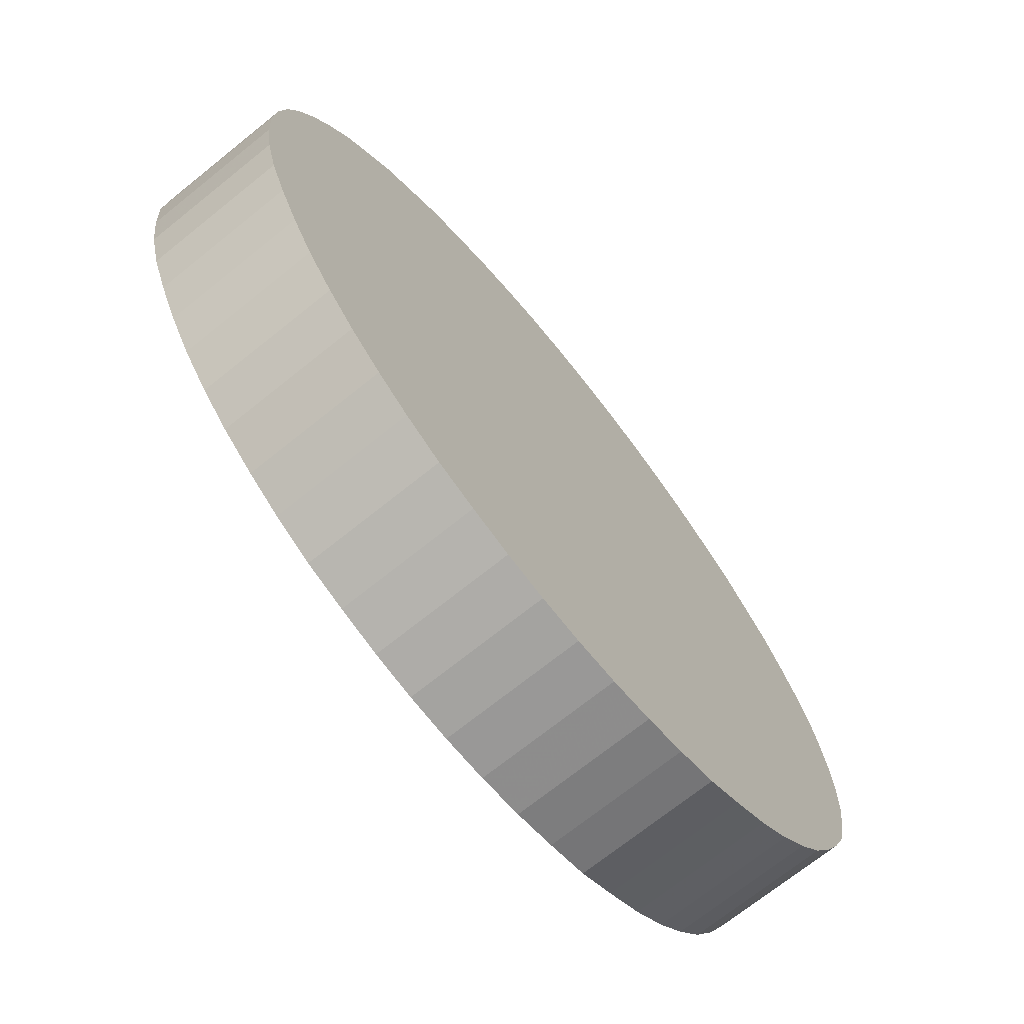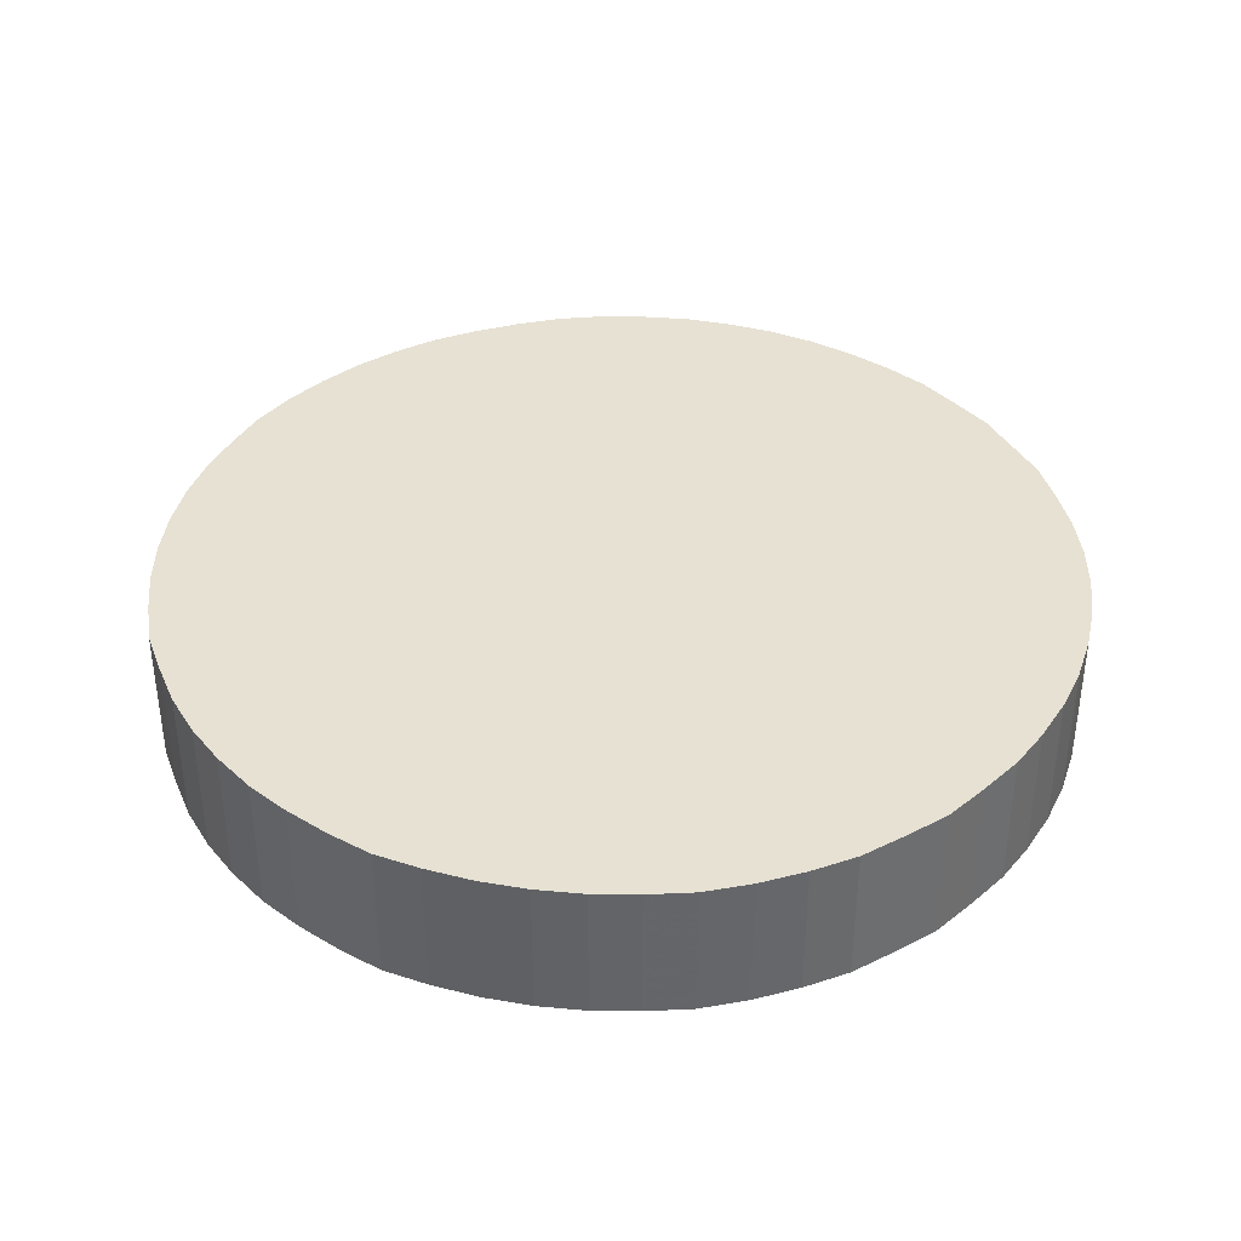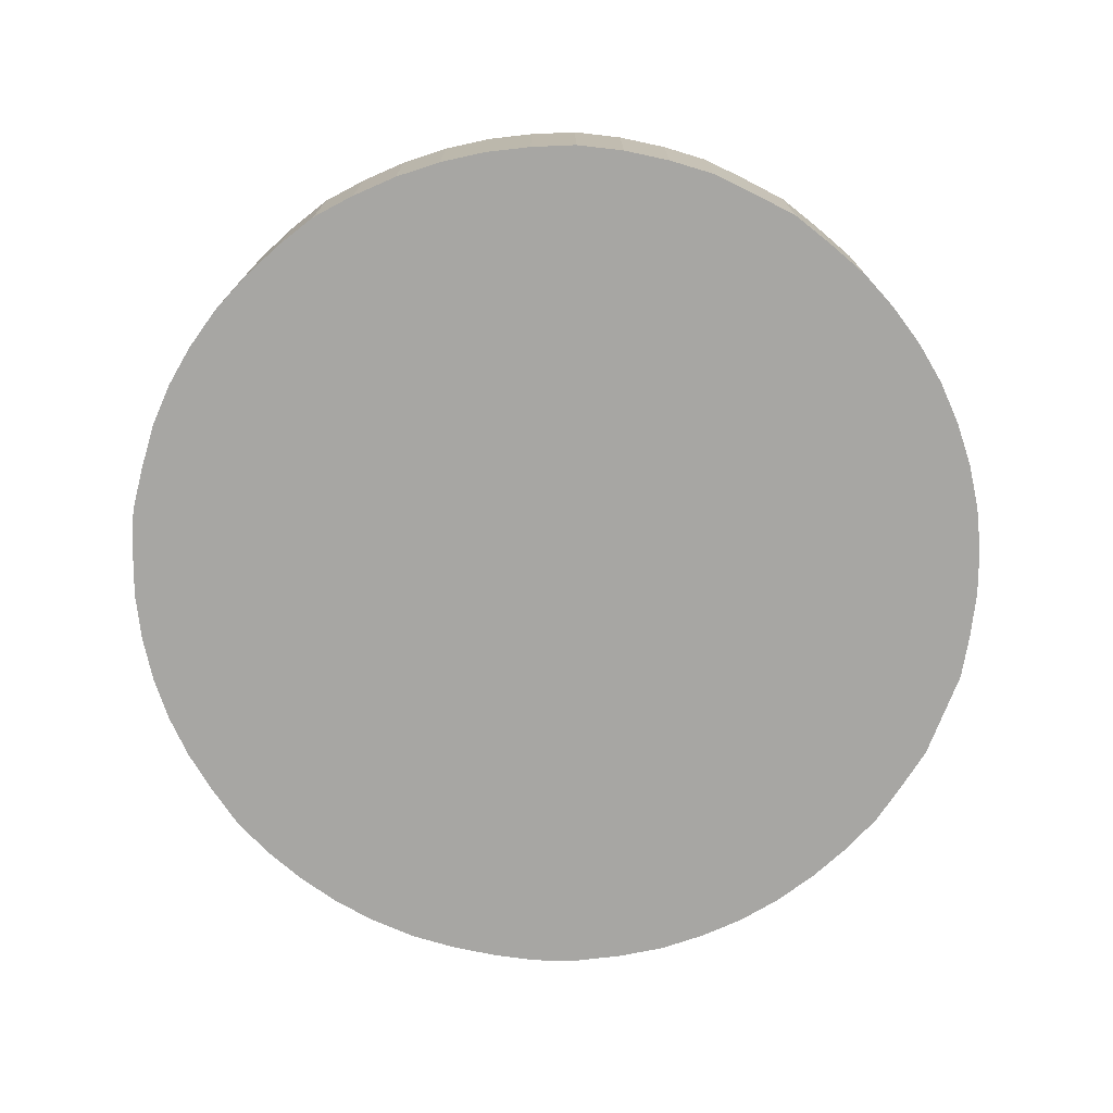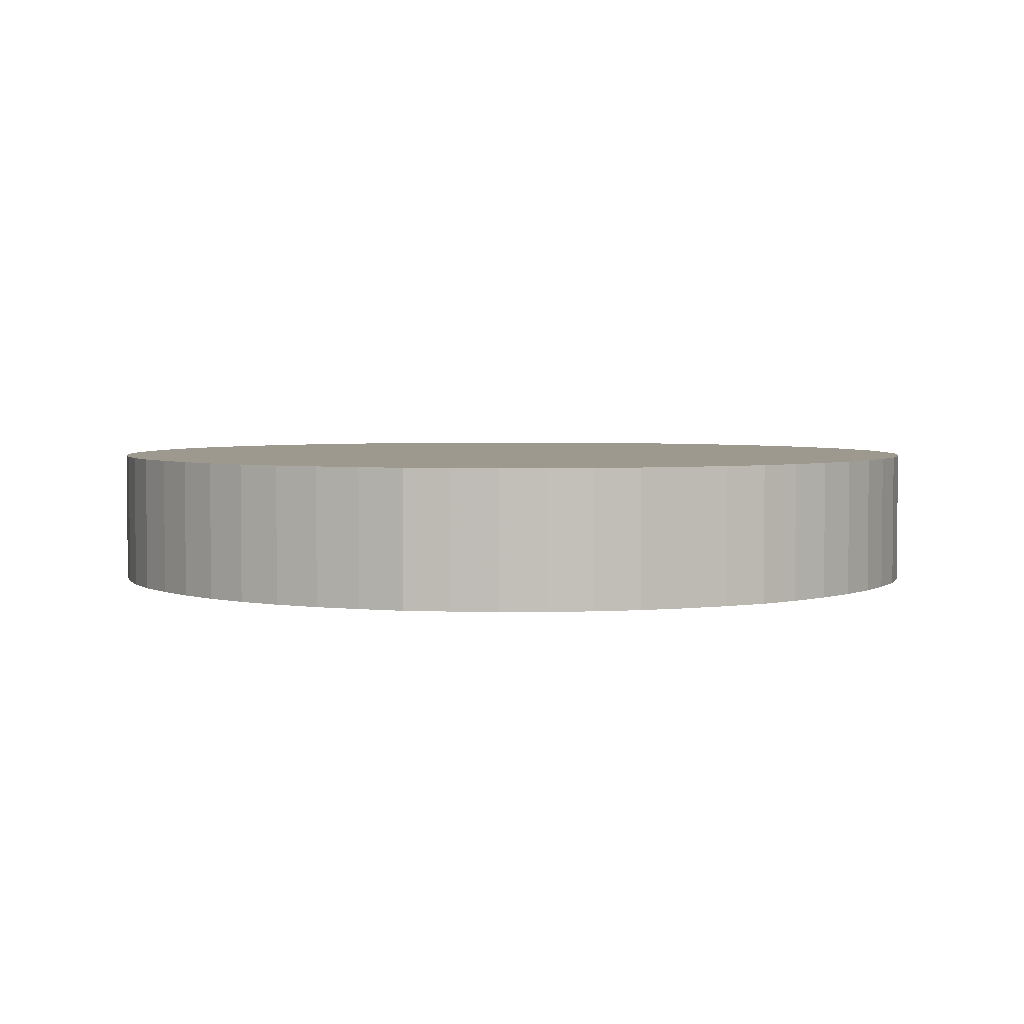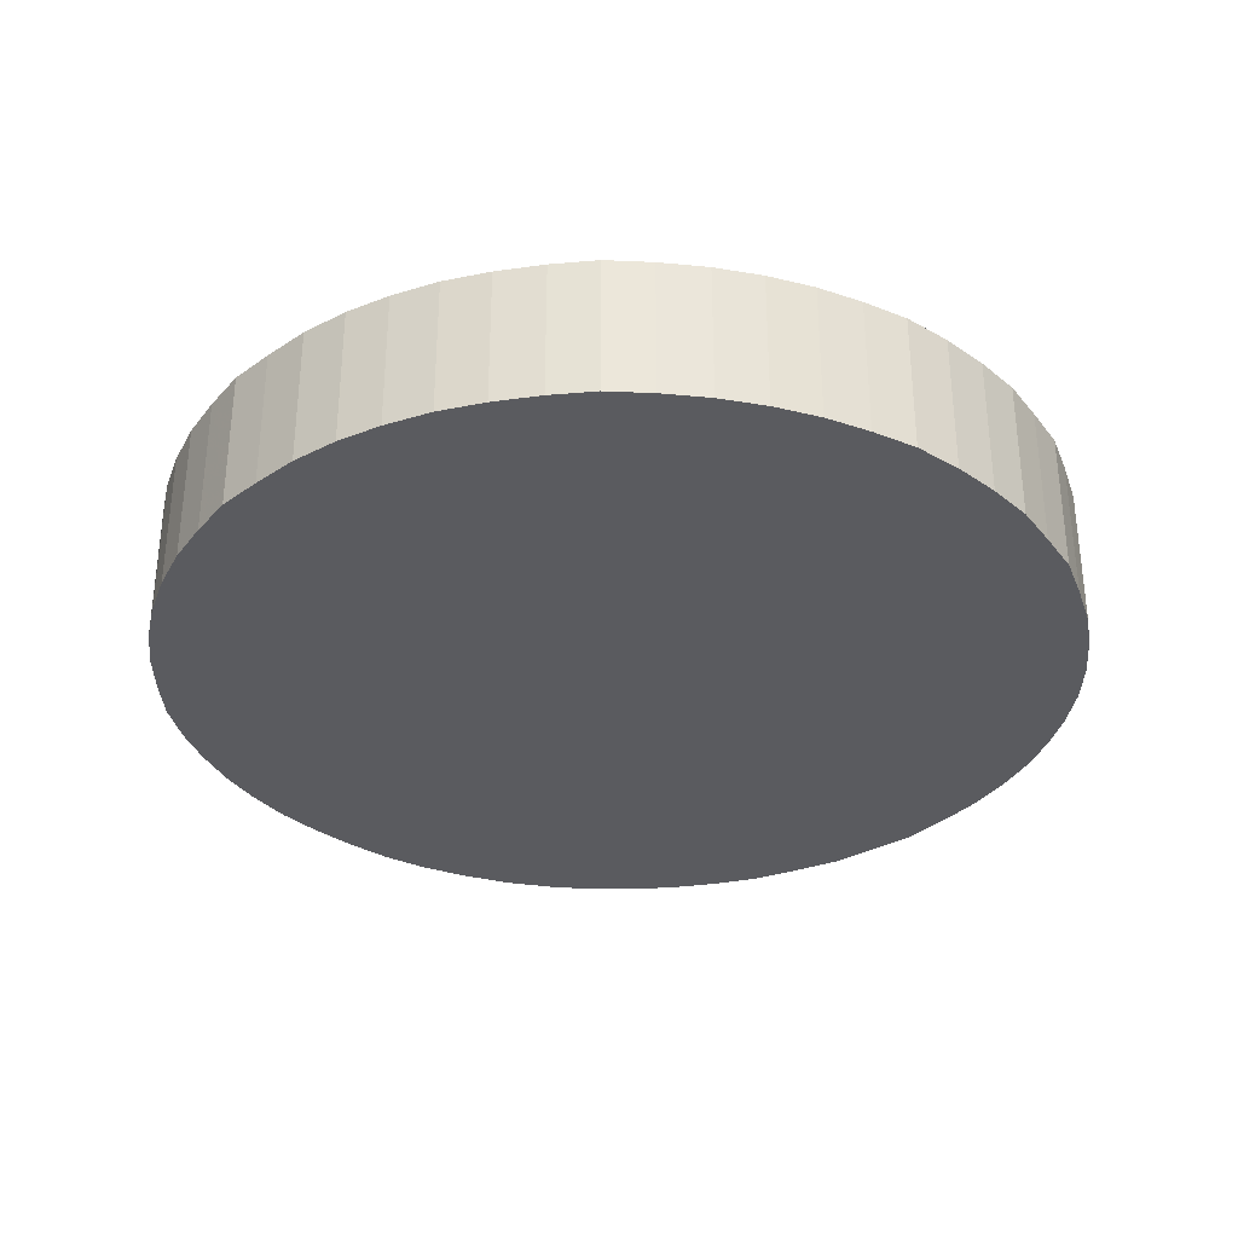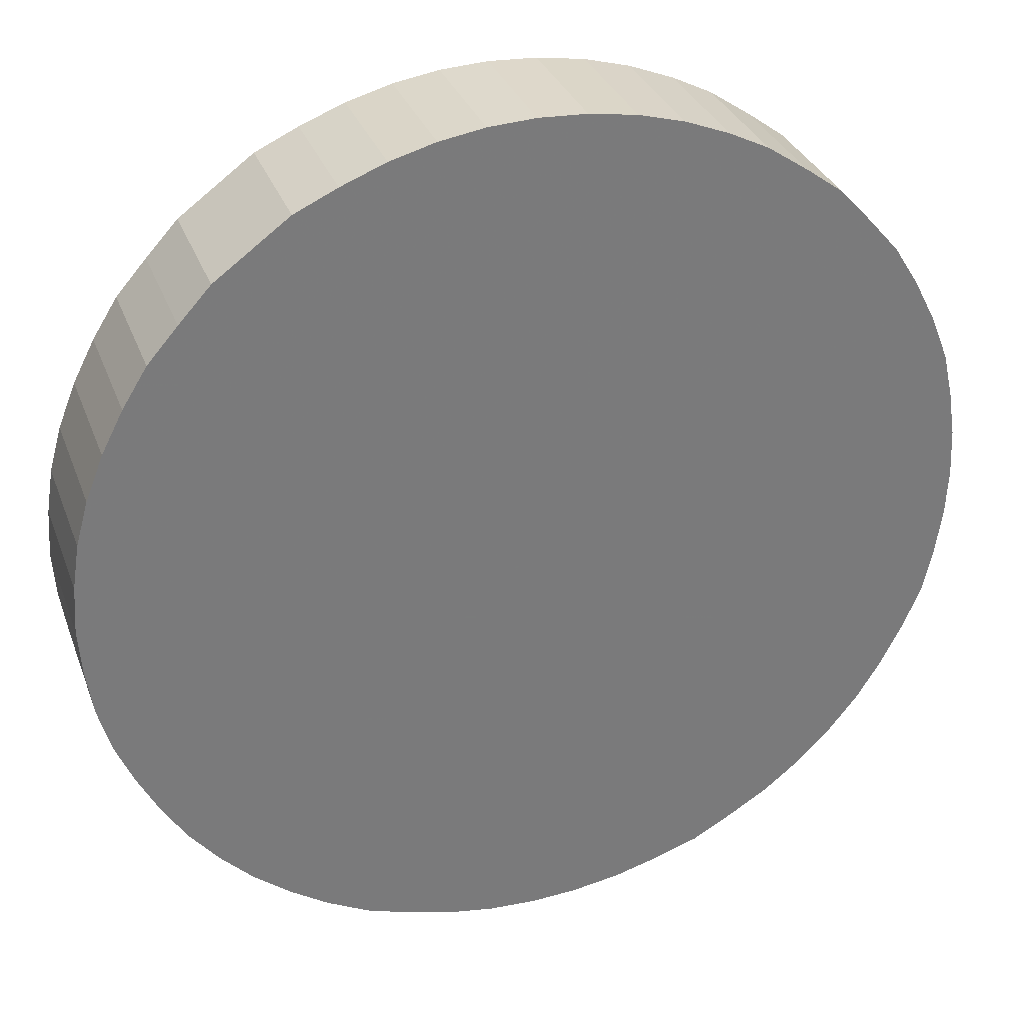
<metadata>
{"format":"obj","ext":"obj","renderer":"f3d","projection":"perspective","resolution":1024,"background":"white","views":[{"elev":-70.9,"azim":128.8,"up":"+Z"},{"elev":38.6,"azim":-80.5,"up":"+Y"},{"elev":-74.2,"azim":-74.8,"up":"+Y"},{"elev":3.5,"azim":-142.2,"up":"+Y"},{"elev":-32.8,"azim":-106.1,"up":"+Y"},{"elev":32.0,"azim":161.4,"up":"+Z"}]}
</metadata>
<code>
v -88.25 -582 -42.35
v -86.34 -582 -42.65
v -84.44 -582 -24.75
v -84.44 -582 -42.75
v -82.56 -582 -42.65
v -93.44 -582 -40.35
v -91.84 -582 -41.25
v -90.06 -582 -41.85
v -97.84 -582 -36.85
v -96.56 -582 -38.15
v -95.06 -582 -39.35
v -100.9 -582 -32.05
v -100.1 -582 -33.75
v -99.06 -582 -35.35
v -102.3 -582 -26.65
v -102.1 -582 -28.55
v -101.7 -582 -30.35
v -102.1 -582 -21.05
v -102.3 -582 -22.85
v -102.4 -582 -24.75
v -100.1 -582 -15.75
v -100.9 -582 -17.45
v -101.7 -582 -19.25
v -96.56 -582 -11.35
v -97.84 -582 -12.75
v -99.06 -582 -14.15
v -91.84 -582 -8.352
v -93.44 -582 -9.148
v -95.06 -582 -10.25
v -86.34 -582 -6.852
v -88.25 -582 -7.148
v -90.06 -582 -7.648
v -80.75 -582 -7.148
v -82.56 -582 -6.852
v -84.44 -582 -6.75
v -75.44 -582 -9.148
v -77.16 -582 -8.352
v -78.94 -582 -7.648
v -71.16 -582 -12.75
v -72.44 -582 -11.35
v -73.94 -582 -10.25
v -68.06 -582 -17.45
v -68.94 -582 -15.75
v -69.94 -582 -14.15
v -66.56 -582 -22.85
v -66.84 -582 -21.05
v -67.34 -582 -19.25
v -66.84 -582 -28.55
v -66.56 -582 -26.65
v -66.44 -582 -24.75
v -68.94 -582 -33.75
v -68.06 -582 -32.05
v -67.34 -582 -30.35
v -72.44 -582 -38.15
v -71.16 -582 -36.85
v -69.94 -582 -35.35
v -77.16 -582 -41.25
v -75.44 -582 -40.35
v -73.94 -582 -39.35
v -80.75 -582 -42.35
v -78.94 -582 -41.85
v -80.75 -576.4 -42.35
v -82.56 -576.4 -42.65
v -84.44 -576.4 -24.75
v -84.44 -576.4 -42.75
v -86.34 -576.4 -42.65
v -75.44 -576.4 -40.35
v -77.16 -576.4 -41.25
v -78.94 -576.4 -41.85
v -71.16 -576.4 -36.85
v -72.44 -576.4 -38.15
v -73.94 -576.4 -39.35
v -68.06 -576.4 -32.05
v -68.94 -576.4 -33.75
v -69.94 -576.4 -35.35
v -66.56 -576.4 -26.65
v -66.84 -576.4 -28.55
v -67.34 -576.4 -30.35
v -66.84 -576.4 -21.05
v -66.56 -576.4 -22.85
v -66.44 -576.4 -24.75
v -68.94 -576.4 -15.75
v -68.06 -576.4 -17.45
v -67.34 -576.4 -19.25
v -72.44 -576.4 -11.35
v -71.16 -576.4 -12.75
v -69.94 -576.4 -14.15
v -77.16 -576.4 -8.352
v -75.44 -576.4 -9.148
v -73.94 -576.4 -10.25
v -82.56 -576.4 -6.852
v -80.75 -576.4 -7.148
v -78.94 -576.4 -7.648
v -88.25 -576.4 -7.148
v -86.34 -576.4 -6.852
v -84.44 -576.4 -6.75
v -93.44 -576.4 -9.148
v -91.84 -576.4 -8.352
v -90.06 -576.4 -7.648
v -97.84 -576.4 -12.75
v -96.56 -576.4 -11.35
v -95.06 -576.4 -10.25
v -100.9 -576.4 -17.45
v -100.1 -576.4 -15.75
v -99.06 -576.4 -14.15
v -102.3 -576.4 -22.85
v -102.1 -576.4 -21.05
v -101.7 -576.4 -19.25
v -102.1 -576.4 -28.55
v -102.3 -576.4 -26.65
v -102.4 -576.4 -24.75
v -100.1 -576.4 -33.75
v -100.9 -576.4 -32.05
v -101.7 -576.4 -30.35
v -96.56 -576.4 -38.15
v -97.84 -576.4 -36.85
v -99.06 -576.4 -35.35
v -91.84 -576.4 -41.25
v -93.44 -576.4 -40.35
v -95.06 -576.4 -39.35
v -88.25 -576.4 -42.35
v -90.06 -576.4 -41.85
f 1 2 3
f 3 2 4
f 3 4 5
f 6 7 3
f 3 7 8
f 3 8 1
f 9 10 3
f 3 10 11
f 3 11 6
f 12 13 3
f 3 13 14
f 3 14 9
f 15 16 3
f 3 16 17
f 3 17 12
f 18 19 3
f 3 19 20
f 3 20 15
f 21 22 3
f 3 22 23
f 3 23 18
f 24 25 3
f 3 25 26
f 3 26 21
f 27 28 3
f 3 28 29
f 3 29 24
f 30 31 3
f 3 31 32
f 3 32 27
f 33 34 3
f 3 34 35
f 3 35 30
f 36 37 3
f 3 37 38
f 3 38 33
f 39 40 3
f 3 40 41
f 3 41 36
f 42 43 3
f 3 43 44
f 3 44 39
f 45 46 3
f 3 46 47
f 3 47 42
f 48 49 3
f 3 49 50
f 3 50 45
f 51 52 3
f 3 52 53
f 3 53 48
f 54 55 3
f 3 55 56
f 3 56 51
f 57 58 3
f 3 58 59
f 3 59 54
f 5 60 3
f 3 60 61
f 3 61 57
f 62 63 64
f 64 63 65
f 64 65 66
f 67 68 64
f 64 68 69
f 64 69 62
f 70 71 64
f 64 71 72
f 64 72 67
f 73 74 64
f 64 74 75
f 64 75 70
f 76 77 64
f 64 77 78
f 64 78 73
f 79 80 64
f 64 80 81
f 64 81 76
f 82 83 64
f 64 83 84
f 64 84 79
f 85 86 64
f 64 86 87
f 64 87 82
f 88 89 64
f 64 89 90
f 64 90 85
f 91 92 64
f 64 92 93
f 64 93 88
f 94 95 64
f 64 95 96
f 64 96 91
f 97 98 64
f 64 98 99
f 64 99 94
f 100 101 64
f 64 101 102
f 64 102 97
f 103 104 64
f 64 104 105
f 64 105 100
f 106 107 64
f 64 107 108
f 64 108 103
f 109 110 64
f 64 110 111
f 64 111 106
f 112 113 64
f 64 113 114
f 64 114 109
f 115 116 64
f 64 116 117
f 64 117 112
f 118 119 64
f 64 119 120
f 64 120 115
f 66 121 64
f 64 121 122
f 64 122 118
f 4 63 5
f 5 63 62
f 5 62 60
f 60 62 69
f 60 69 61
f 61 69 68
f 61 68 57
f 57 68 67
f 57 67 58
f 58 67 72
f 58 72 59
f 59 72 71
f 59 71 54
f 54 71 70
f 54 70 55
f 55 70 75
f 55 75 56
f 56 75 74
f 56 74 51
f 51 74 73
f 51 73 52
f 52 73 78
f 52 78 53
f 53 78 77
f 53 77 48
f 48 77 76
f 48 76 49
f 49 76 81
f 49 81 50
f 50 81 80
f 50 80 45
f 45 80 79
f 45 79 46
f 46 79 84
f 46 84 47
f 47 84 83
f 47 83 42
f 42 83 82
f 42 82 43
f 43 82 87
f 43 87 44
f 44 87 86
f 44 86 39
f 39 86 85
f 39 85 40
f 40 85 90
f 40 90 41
f 41 90 89
f 41 89 36
f 36 89 88
f 36 88 37
f 37 88 93
f 37 93 38
f 38 93 92
f 38 92 33
f 33 92 91
f 33 91 34
f 34 91 96
f 34 96 35
f 35 96 95
f 35 95 30
f 30 95 94
f 30 94 31
f 31 94 99
f 31 99 32
f 32 99 98
f 32 98 27
f 27 98 97
f 27 97 28
f 28 97 102
f 28 102 29
f 29 102 101
f 29 101 24
f 24 101 100
f 24 100 25
f 25 100 105
f 25 105 26
f 26 105 104
f 26 104 21
f 21 104 103
f 21 103 22
f 22 103 108
f 22 108 23
f 23 108 107
f 23 107 18
f 18 107 106
f 18 106 19
f 19 106 111
f 19 111 20
f 20 111 110
f 20 110 15
f 15 110 109
f 15 109 16
f 16 109 114
f 16 114 17
f 17 114 113
f 17 113 12
f 12 113 112
f 12 112 13
f 13 112 117
f 13 117 14
f 14 117 116
f 14 116 9
f 9 116 115
f 9 115 10
f 10 115 120
f 10 120 11
f 11 120 119
f 11 119 6
f 6 119 118
f 6 118 7
f 7 118 122
f 7 122 8
f 8 122 121
f 8 121 1
f 1 121 66
f 1 66 2
f 2 66 65
f 2 65 4
f 4 65 63

</code>
